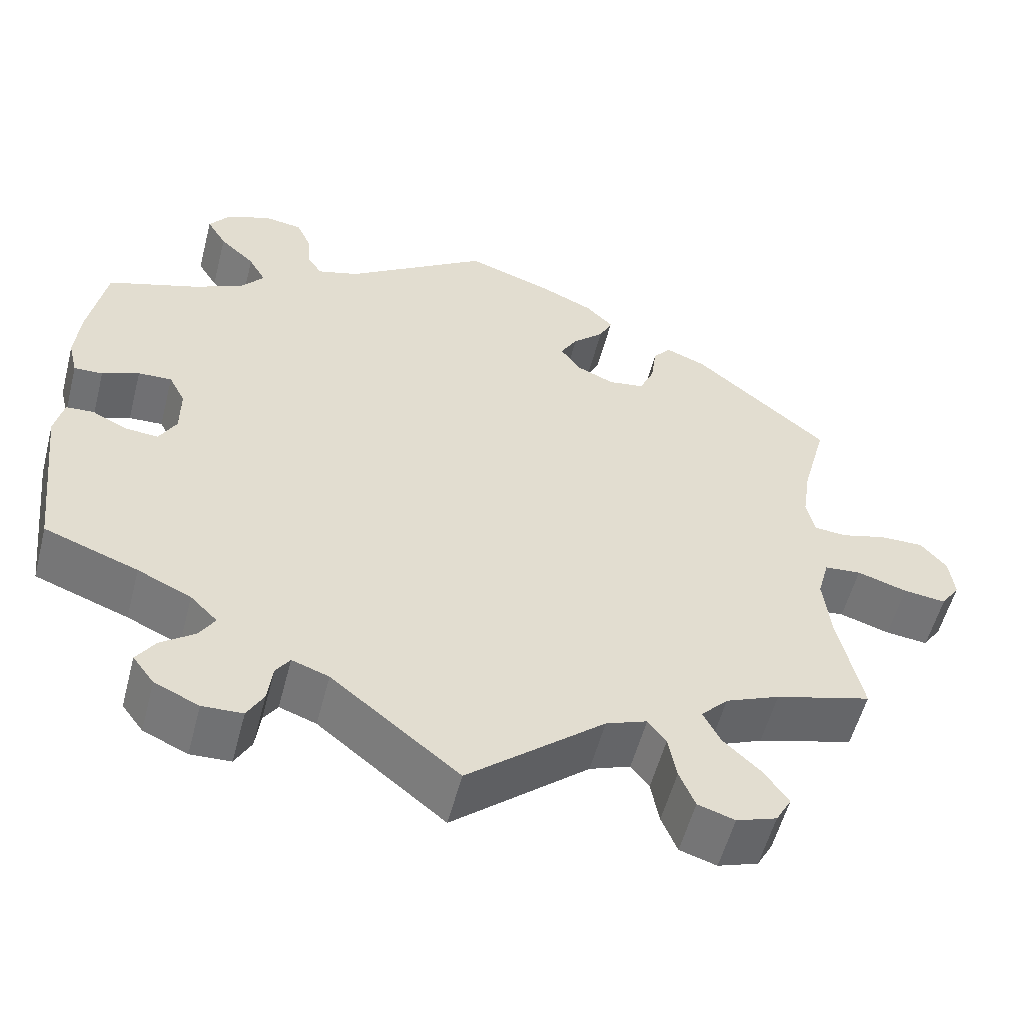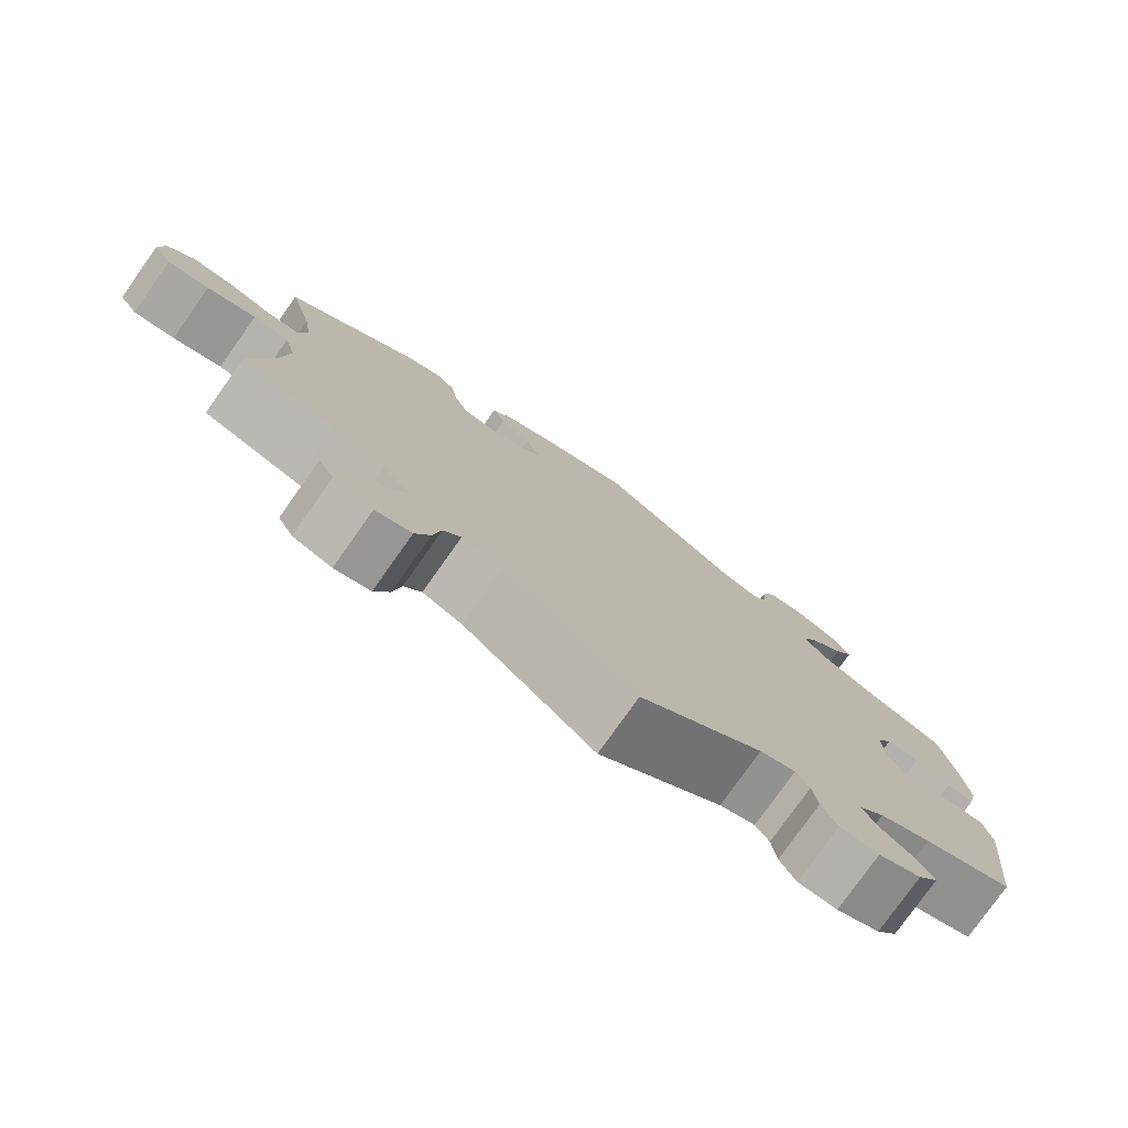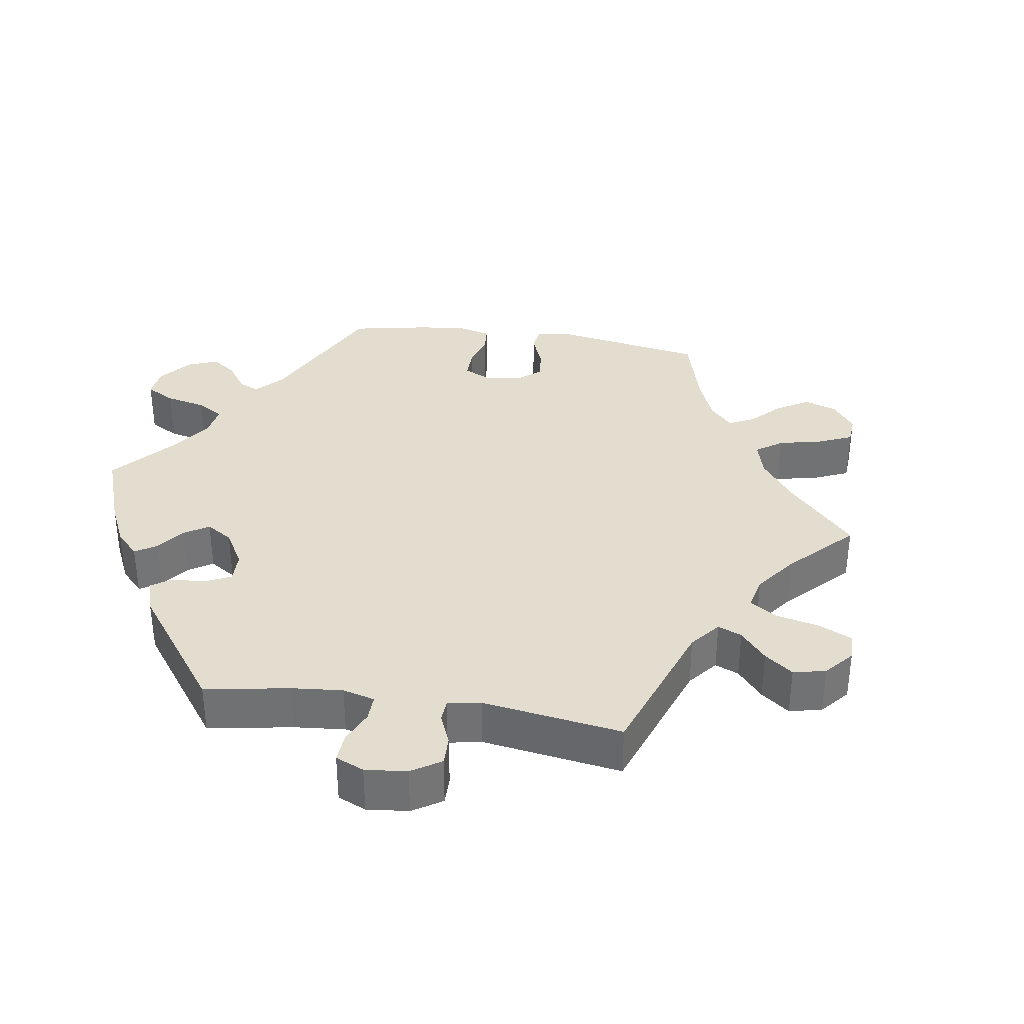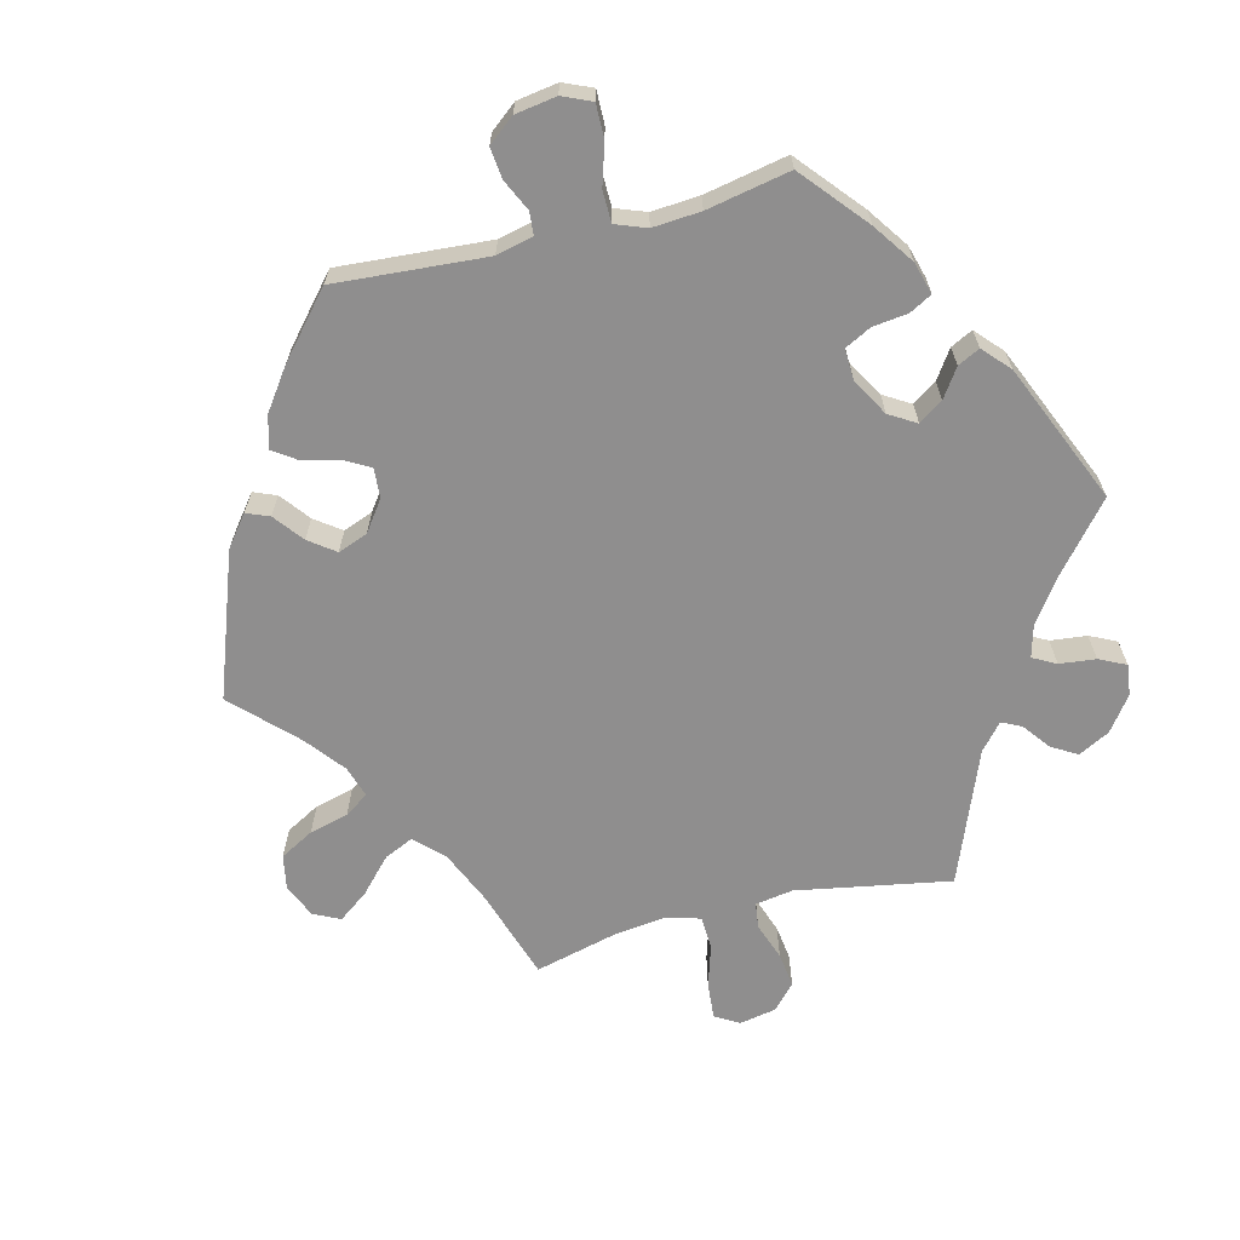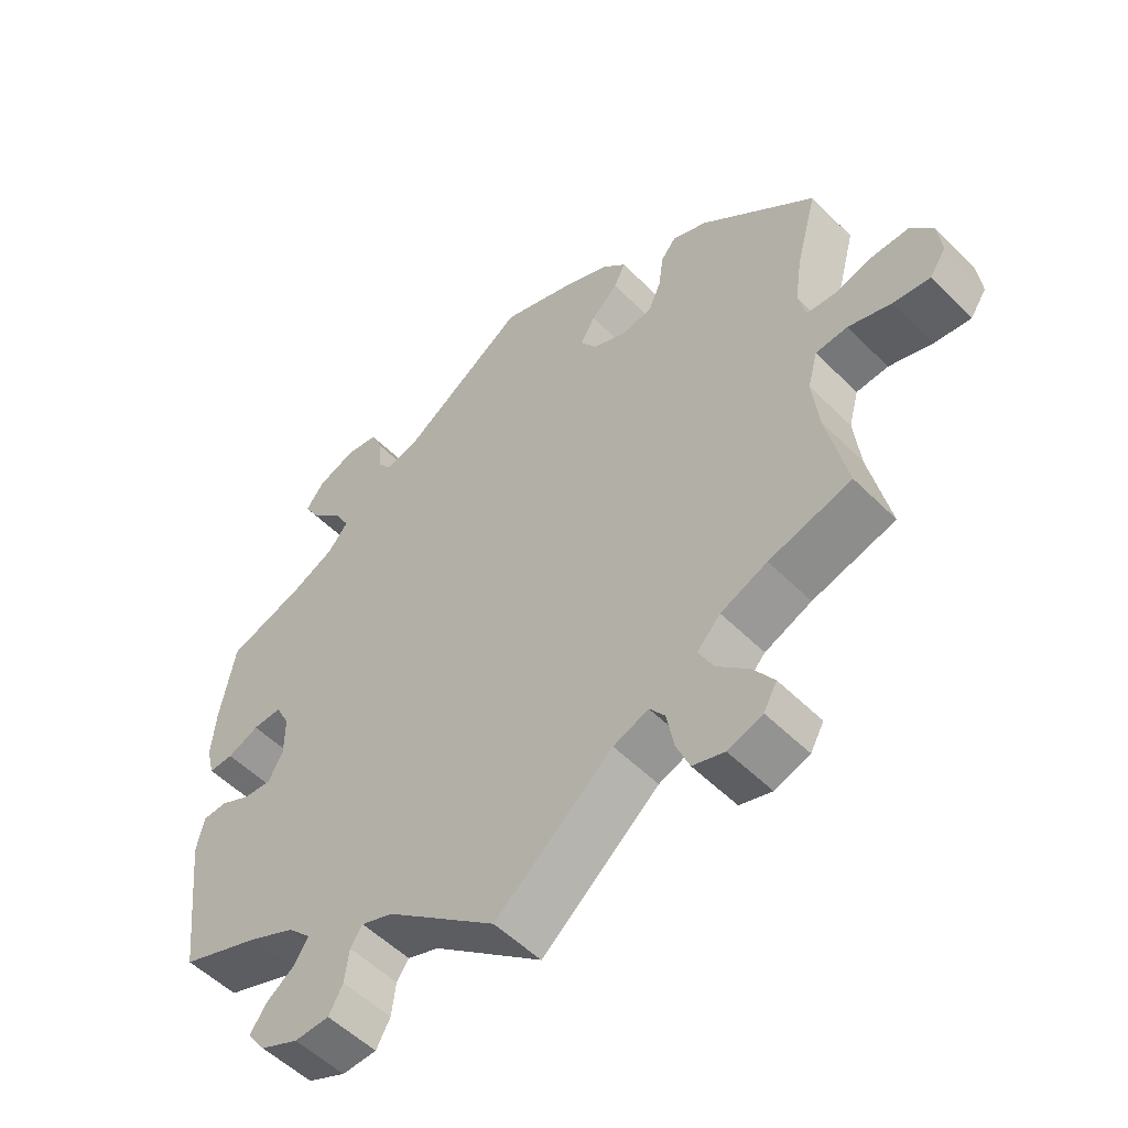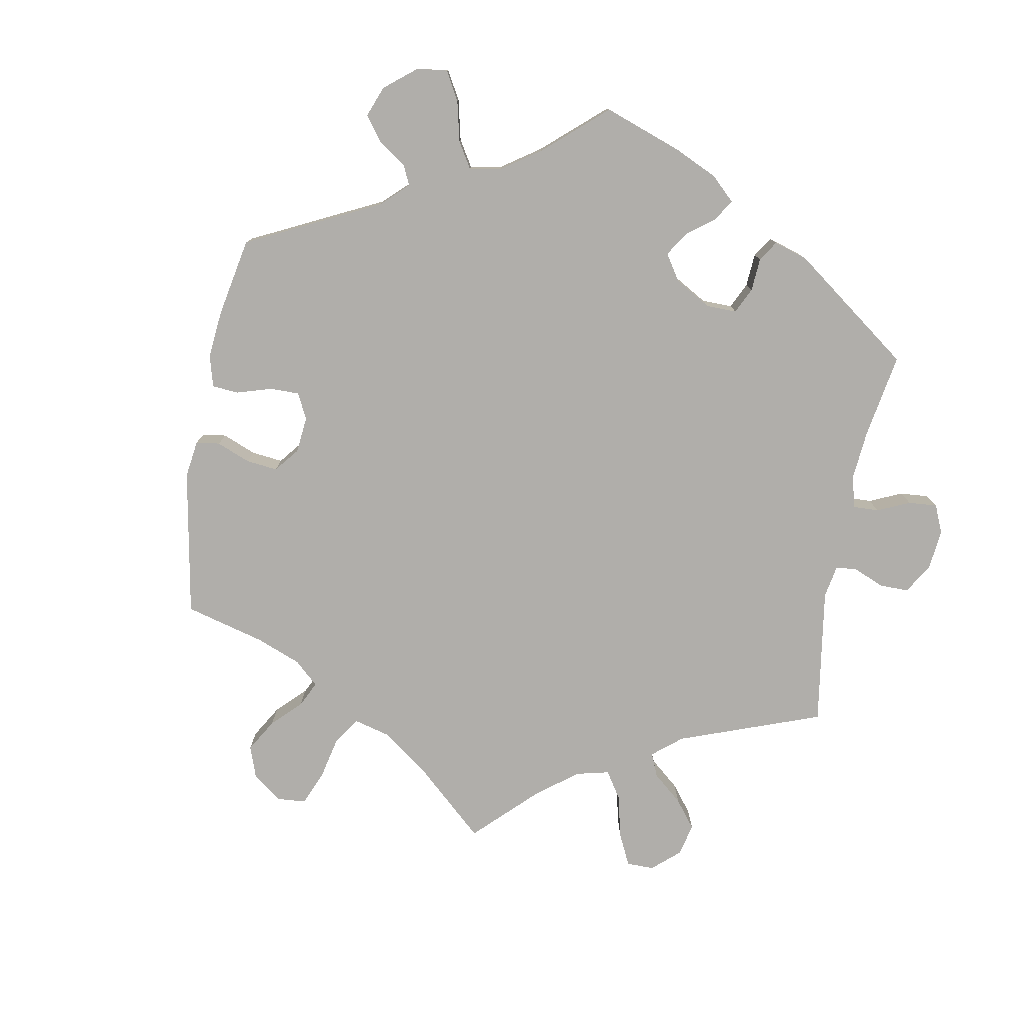
<metadata>
{"format":"obj","ext":"obj","renderer":"f3d","projection":"perspective","resolution":1024,"background":"white","views":[{"elev":-55.5,"azim":165.5,"up":"+Z"},{"elev":-78.1,"azim":-35.3,"up":"+Z"},{"elev":34.8,"azim":158.8,"up":"+Y"},{"elev":-65.0,"azim":44.1,"up":"+Y"},{"elev":-53.2,"azim":-136.7,"up":"+Z"},{"elev":-77.7,"azim":49.8,"up":"+Y"}]}
</metadata>
<code>
v 0.174 0.07 0.46
v 0.224 0.07 0.445
v 0.242 0.07 0.471
v 0.246 0.07 0.519
v 0.263 0.07 0.558
v 0.309 0.07 0.565
v 0.363 0.07 0.544
v 0.389 0.07 0.509
v 0.365 0.07 0.469
v 0.322 0.07 0.429
v 0.301 0.07 0.391
v 0.33 0.07 0.356
v 0.39 0.07 0.327
v 0.501 0.07 0.289
v 0.522 0.07 0.174
v 0.528 0.07 0.106
v 0.517 0.07 0.061
v 0.482 0.07 0.062
v 0.437 0.07 0.081
v 0.396 0.07 0.083
v 0.376 0.07 0.044
v 0.376 0.07 -0.015
v 0.397 0.07 -0.053
v 0.437 0.07 -0.05
v 0.48 0.07 -0.029
v 0.514 0.07 -0.031
v 0.525 0.07 -0.08
v 0.501 0.07 -0.289
v 0.387 0.07 -0.331
v 0.322 0.07 -0.361
v 0.289 0.07 -0.394
v 0.308 0.07 -0.425
v 0.349 0.07 -0.455
v 0.372 0.07 -0.489
v 0.346 0.07 -0.524
v 0.292 0.07 -0.548
v 0.243 0.07 -0.546
v 0.223 0.07 -0.51
v 0.217 0.07 -0.463
v 0.2 0.07 -0.438
v 0.155 0.07 -0.454
v 0 0.07 -0.578
v -0.166 0.07 -0.438
v -0.216 0.07 -0.419
v -0.238 0.07 -0.448
v -0.248 0.07 -0.502
v -0.267 0.07 -0.548
v -0.312 0.07 -0.562
v -0.361 0.07 -0.545
v -0.38 0.07 -0.511
v -0.351 0.07 -0.469
v -0.305 0.07 -0.426
v -0.284 0.07 -0.385
v -0.317 0.07 -0.35
v -0.383 0.07 -0.322
v -0.5 0.07 -0.289
v -0.471 0.07 -0.157
v -0.462 0.07 -0.078
v -0.476 0.07 -0.026
v -0.521 0.07 -0.022
v -0.582 0.07 -0.041
v -0.634 0.07 -0.047
v -0.657 0.07 -0.013
v -0.651 0.07 0.038
v -0.619 0.07 0.075
v -0.565 0.07 0.074
v -0.511 0.07 0.059
v -0.471 0.07 0.062
v -0.461 0.07 0.107
v -0.471 0.07 0.175
v -0.501 0.07 0.288
v -0.338 0.07 0.425
v -0.288 0.07 0.445
v -0.267 0.07 0.418
v -0.26 0.07 0.367
v -0.242 0.07 0.326
v -0.198 0.07 0.319
v -0.151 0.07 0.34
v -0.128 0.07 0.374
v -0.149 0.07 0.41
v -0.187 0.07 0.446
v -0.203 0.07 0.48
v -0.17 0.07 0.513
v -0.108 0.07 0.541
v 0 0.07 0.578
v 0.174 0 0.46
v 0.224 0 0.445
v 0.242 0 0.471
v 0.246 0 0.519
v 0.263 0 0.558
v 0.309 0 0.565
v 0.363 0 0.544
v 0.389 0 0.509
v 0.365 0 0.469
v 0.322 0 0.429
v 0.301 0 0.391
v 0.33 0 0.356
v 0.39 0 0.327
v 0.501 0 0.289
v 0.522 0 0.174
v 0.528 0 0.106
v 0.517 0 0.061
v 0.482 0 0.062
v 0.437 0 0.081
v 0.396 0 0.083
v 0.376 0 0.044
v 0.376 0 -0.015
v 0.397 0 -0.053
v 0.437 0 -0.05
v 0.48 0 -0.029
v 0.514 0 -0.031
v 0.525 0 -0.08
v 0.501 0 -0.289
v 0.387 0 -0.331
v 0.322 0 -0.361
v 0.289 0 -0.394
v 0.308 0 -0.425
v 0.349 0 -0.455
v 0.372 0 -0.489
v 0.346 0 -0.524
v 0.292 0 -0.548
v 0.243 0 -0.546
v 0.223 0 -0.51
v 0.217 0 -0.463
v 0.2 0 -0.438
v 0.155 0 -0.454
v 0 0 -0.578
v -0.166 0 -0.438
v -0.216 0 -0.419
v -0.238 0 -0.448
v -0.248 0 -0.502
v -0.267 0 -0.548
v -0.312 0 -0.562
v -0.361 0 -0.545
v -0.38 0 -0.511
v -0.351 0 -0.469
v -0.305 0 -0.426
v -0.284 0 -0.385
v -0.317 0 -0.35
v -0.383 0 -0.322
v -0.5 0 -0.289
v -0.471 0 -0.157
v -0.462 0 -0.078
v -0.476 0 -0.026
v -0.521 0 -0.022
v -0.582 0 -0.041
v -0.634 0 -0.047
v -0.657 0 -0.013
v -0.651 0 0.038
v -0.619 0 0.075
v -0.565 0 0.074
v -0.511 0 0.059
v -0.471 0 0.062
v -0.461 0 0.107
v -0.471 0 0.175
v -0.501 0 0.288
v -0.338 0 0.425
v -0.288 0 0.445
v -0.267 0 0.418
v -0.26 0 0.367
v -0.242 0 0.326
v -0.198 0 0.319
v -0.151 0 0.34
v -0.128 0 0.374
v -0.149 0 0.41
v -0.187 0 0.446
v -0.203 0 0.48
v -0.17 0 0.513
v -0.108 0 0.541
v 0 0 0.578
f 84 85 1
f 83 84 1 2
f 80 81 82 83
f 79 80 83 2
f 78 79 2
f 77 78 2
f 72 73 74 75
f 70 71 72 75
f 69 70 75 76
f 68 69 76 77
f 64 65 66 67
f 64 67 68
f 63 64 68
f 60 61 62 63
f 60 63 68
f 59 60 68 77
f 55 56 57
f 54 55 57 58
f 53 54 58 59
f 49 50 51 52
f 49 52 53
f 48 49 53
f 45 46 47 48
f 45 48 53
f 44 45 53 59
f 41 42 43
f 40 41 43 44
f 36 37 38 39
f 36 39 40
f 35 36 40
f 32 33 34 35
f 31 32 35 40
f 30 31 40 44
f 26 27 28 29
f 24 25 26 29
f 23 24 29 30
f 22 23 30 44
f 16 17 18 19
f 16 19 20
f 13 14 15 16
f 12 13 16 20
f 11 12 20 21
f 7 8 9 10
f 7 10 11
f 6 7 11
f 3 4 5 6
f 2 3 6 11
f 22 44 59 77
f 21 22 77
f 2 11 21 77
f 86 170 169
f 87 86 169 168
f 168 167 166 165
f 87 168 165 164
f 87 164 163
f 87 163 162
f 160 159 158 157
f 160 157 156 155
f 161 160 155 154
f 162 161 154 153
f 152 151 150 149
f 153 152 149
f 153 149 148
f 148 147 146 145
f 153 148 145
f 162 153 145 144
f 142 141 140
f 143 142 140 139
f 144 143 139 138
f 137 136 135 134
f 138 137 134
f 138 134 133
f 133 132 131 130
f 138 133 130
f 144 138 130 129
f 128 127 126
f 129 128 126 125
f 124 123 122 121
f 125 124 121
f 125 121 120
f 120 119 118 117
f 125 120 117 116
f 129 125 116 115
f 114 113 112 111
f 114 111 110 109
f 115 114 109 108
f 129 115 108 107
f 104 103 102 101
f 105 104 101
f 101 100 99 98
f 105 101 98 97
f 106 105 97 96
f 95 94 93 92
f 96 95 92
f 96 92 91
f 91 90 89 88
f 96 91 88 87
f 162 144 129 107
f 162 107 106
f 162 106 96 87
f 1 86 87 2
f 2 87 88 3
f 3 88 89 4
f 4 89 90 5
f 5 90 91 6
f 6 91 92 7
f 7 92 93 8
f 8 93 94 9
f 9 94 95 10
f 10 95 96 11
f 11 96 97 12
f 12 97 98 13
f 13 98 99 14
f 14 99 100 15
f 15 100 101 16
f 16 101 102 17
f 17 102 103 18
f 18 103 104 19
f 19 104 105 20
f 20 105 106 21
f 21 106 107 22
f 22 107 108 23
f 23 108 109 24
f 24 109 110 25
f 25 110 111 26
f 26 111 112 27
f 27 112 113 28
f 28 113 114 29
f 29 114 115 30
f 30 115 116 31
f 31 116 117 32
f 32 117 118 33
f 33 118 119 34
f 34 119 120 35
f 35 120 121 36
f 36 121 122 37
f 37 122 123 38
f 38 123 124 39
f 39 124 125 40
f 40 125 126 41
f 41 126 127 42
f 42 127 128 43
f 43 128 129 44
f 44 129 130 45
f 45 130 131 46
f 46 131 132 47
f 47 132 133 48
f 48 133 134 49
f 49 134 135 50
f 50 135 136 51
f 51 136 137 52
f 52 137 138 53
f 53 138 139 54
f 54 139 140 55
f 55 140 141 56
f 56 141 142 57
f 57 142 143 58
f 58 143 144 59
f 59 144 145 60
f 60 145 146 61
f 61 146 147 62
f 62 147 148 63
f 63 148 149 64
f 64 149 150 65
f 65 150 151 66
f 66 151 152 67
f 67 152 153 68
f 68 153 154 69
f 69 154 155 70
f 70 155 156 71
f 71 156 157 72
f 72 157 158 73
f 73 158 159 74
f 74 159 160 75
f 75 160 161 76
f 76 161 162 77
f 77 162 163 78
f 78 163 164 79
f 79 164 165 80
f 80 165 166 81
f 81 166 167 82
f 82 167 168 83
f 83 168 169 84
f 84 169 170 85
f 85 170 86 1

</code>
